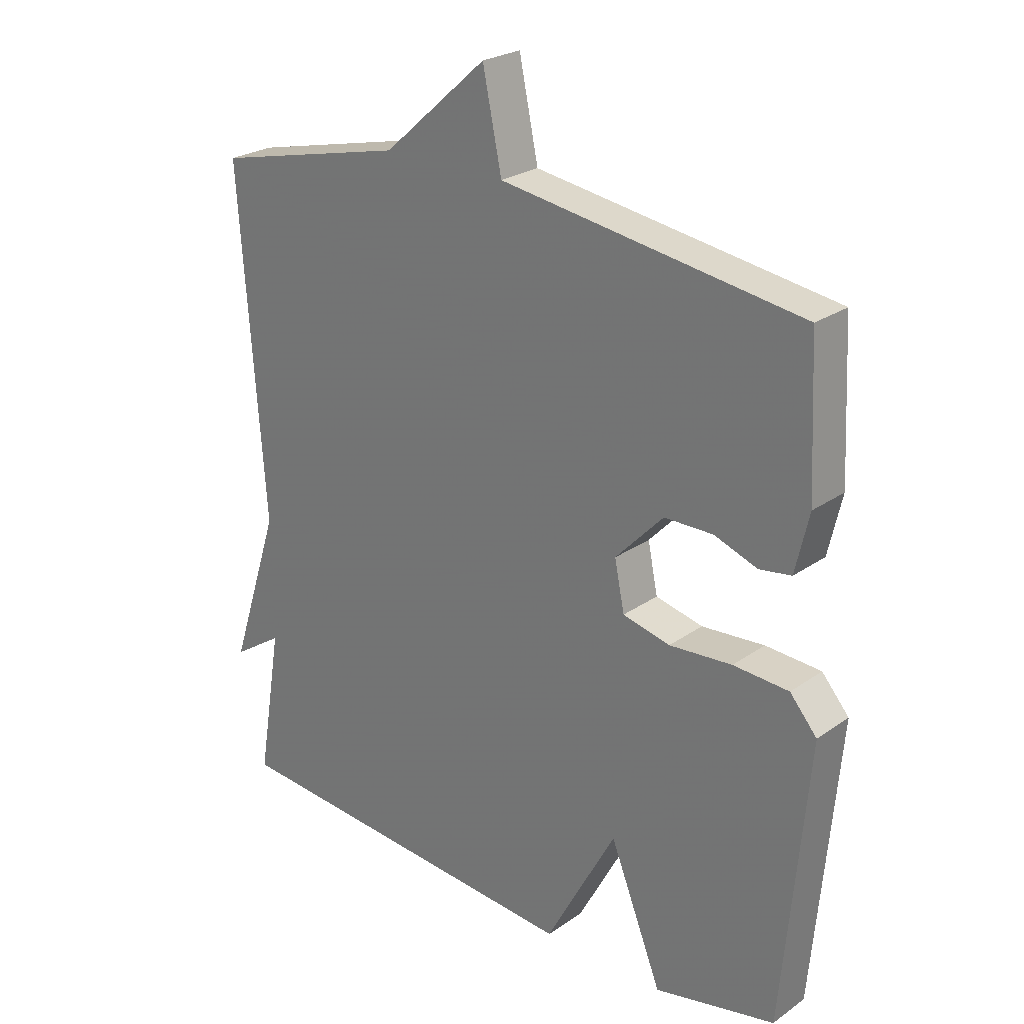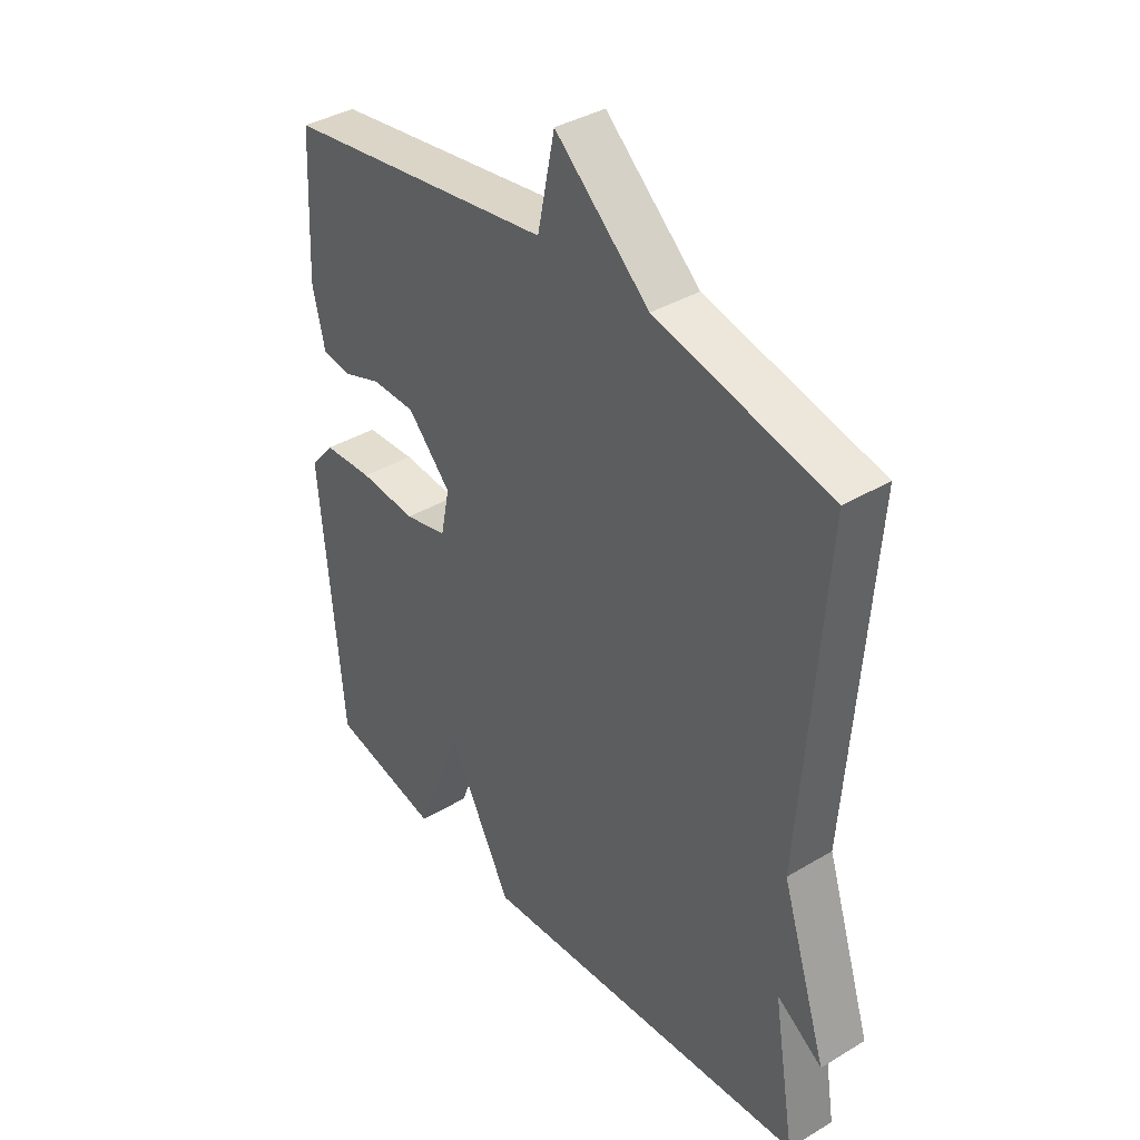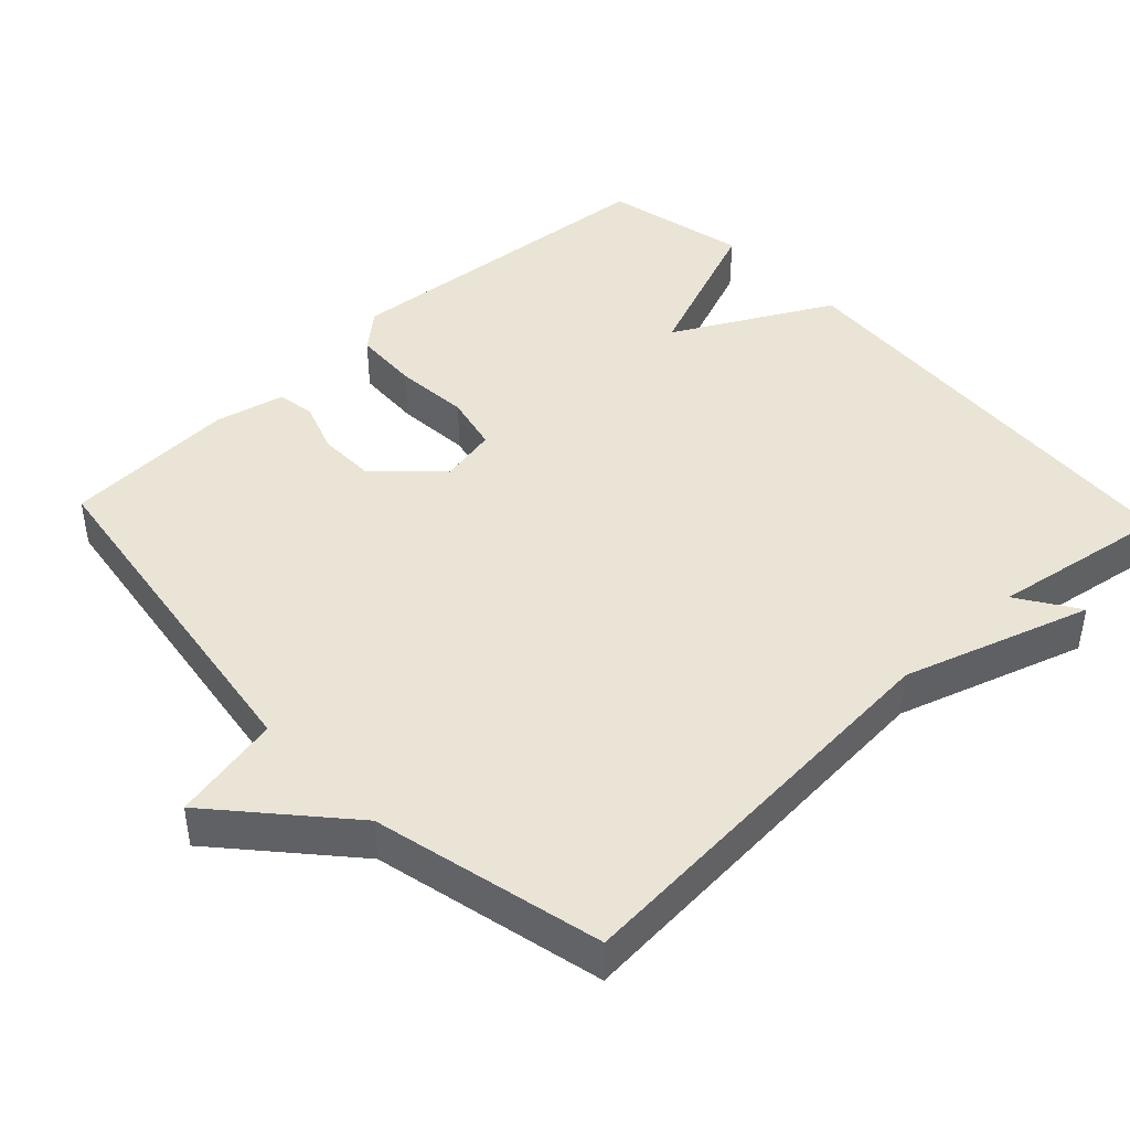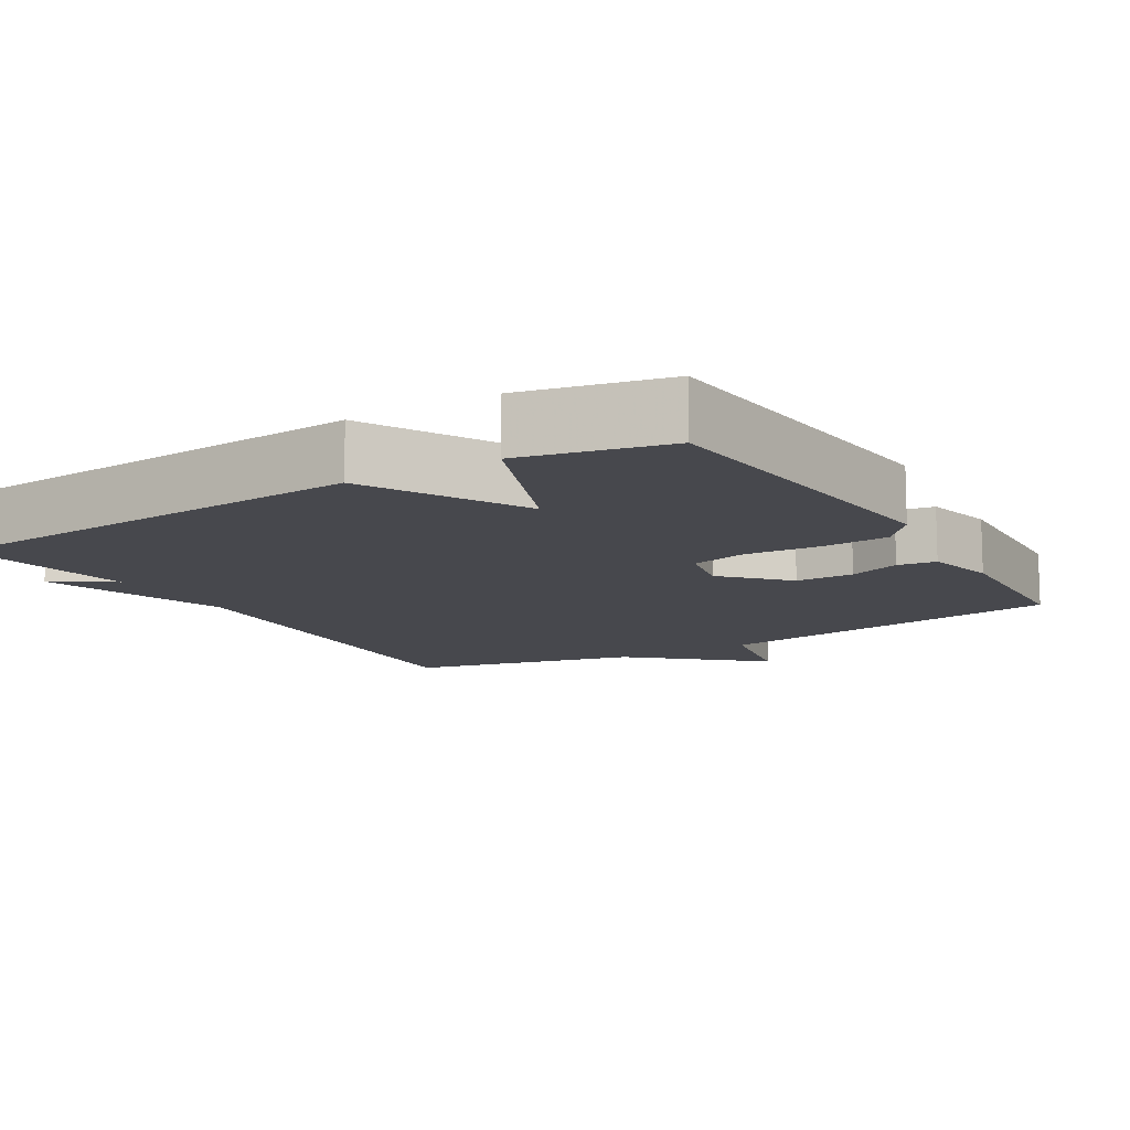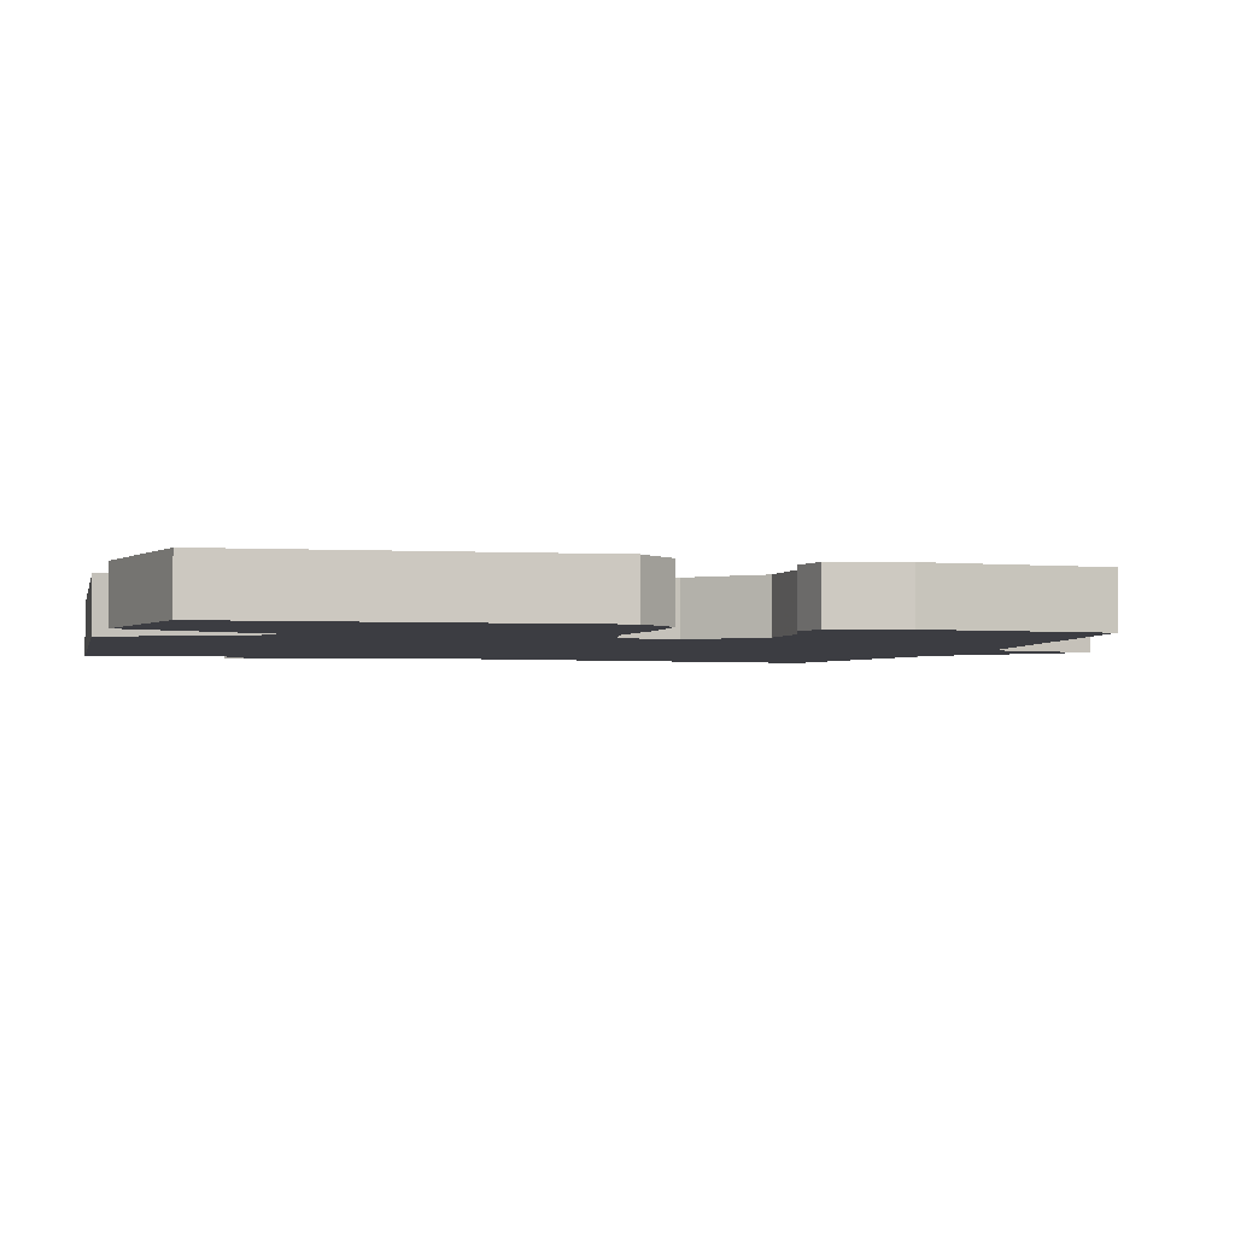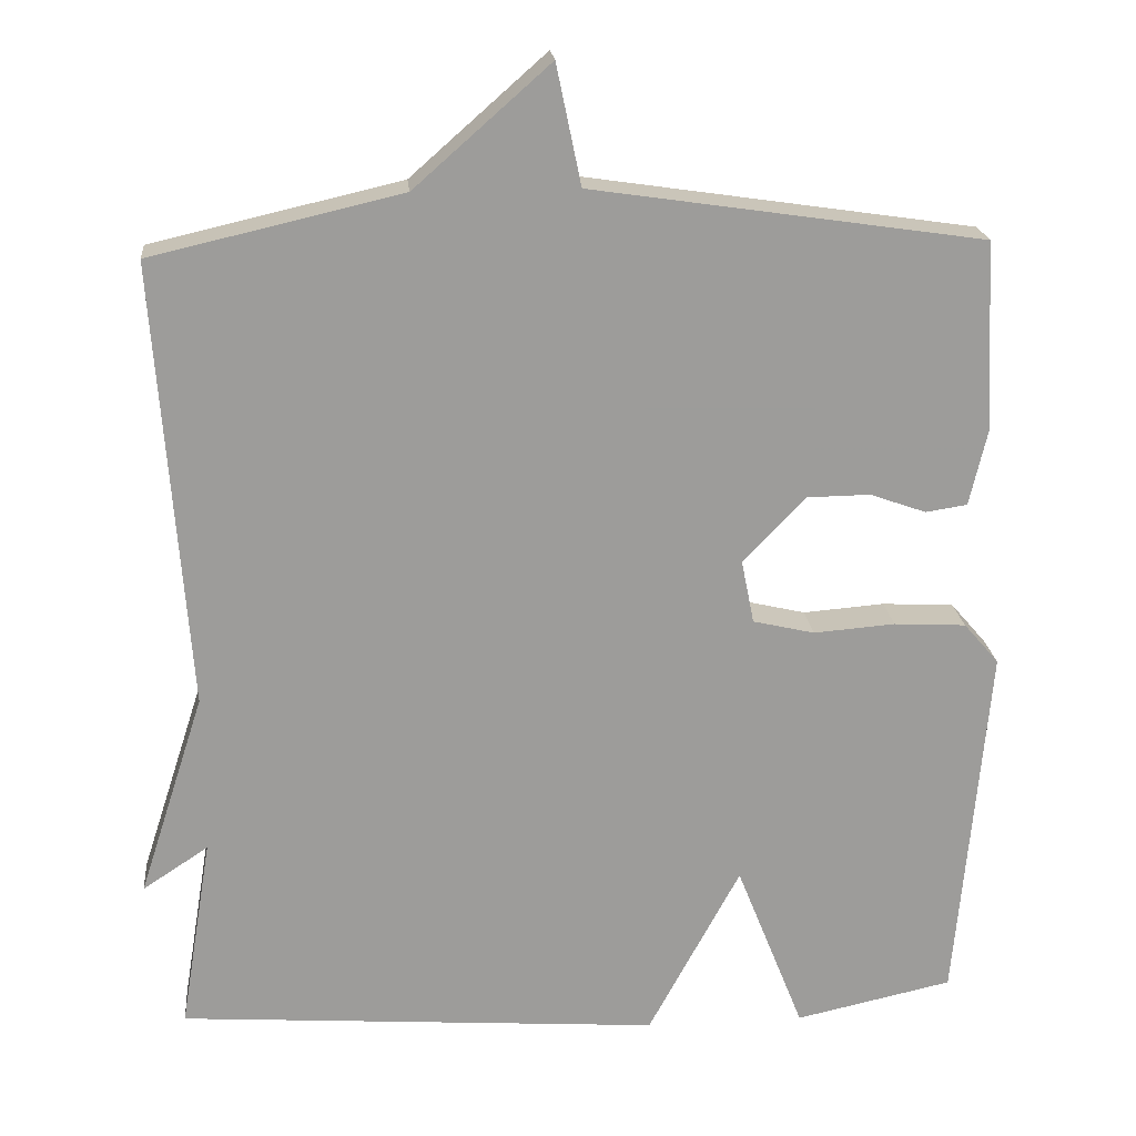
<metadata>
{"format":"obj","ext":"obj","renderer":"f3d","projection":"perspective","resolution":1024,"background":"white","views":[{"elev":25.1,"azim":-138.3,"up":"+Z"},{"elev":38.1,"azim":52.8,"up":"+Z"},{"elev":43.8,"azim":46.6,"up":"+Y"},{"elev":-11.9,"azim":-148.9,"up":"+Y"},{"elev":-2.9,"azim":-106.0,"up":"+Y"},{"elev":20.4,"azim":174.6,"up":"+Z"}]}
</metadata>
<code>
v 0.5 0.07 0.5
v 0.46 0.07 -0.057
v 0.542 0.07 -0.311
v 0.46 0.07 -0.257
v 0.5 0.07 -0.5
v -0.103 0.07 -0.543
v -0.218 0.07 -0.329
v -0.303 0.07 -0.543
v -0.5 0.07 -0.5
v -0.54 0.07 -0.043
v -0.496 0.07 0.008
v -0.406 0.07 0.013
v -0.304 0.07 0.005
v -0.227 0.07 0.023
v -0.211 0.07 0.102
v -0.289 0.07 0.184
v -0.368 0.07 0.185
v -0.438 0.07 0.16
v -0.49 0.07 0.168
v -0.512 0.07 0.263
v -0.5 0.07 0.5
v -0.012 0.07 0.572
v 0.019 0.07 0.721
v 0.188 0.07 0.572
v 0.5 0 0.5
v 0.46 0 -0.057
v 0.542 0 -0.311
v 0.46 0 -0.257
v 0.5 0 -0.5
v -0.103 0 -0.543
v -0.218 0 -0.329
v -0.303 0 -0.543
v -0.5 0 -0.5
v -0.54 0 -0.043
v -0.496 0 0.008
v -0.406 0 0.013
v -0.304 0 0.005
v -0.227 0 0.023
v -0.211 0 0.102
v -0.289 0 0.184
v -0.368 0 0.185
v -0.438 0 0.16
v -0.49 0 0.168
v -0.512 0 0.263
v -0.5 0 0.5
v -0.012 0 0.572
v 0.019 0 0.721
v 0.188 0 0.572
f 22 23 24
f 22 24 1
f 21 22 1
f 20 21 1
f 19 20 1
f 18 19 1
f 17 18 1
f 16 17 1
f 15 16 1 2
f 14 15 2
f 13 14 2
f 11 12 13
f 10 11 13
f 9 10 13
f 8 9 13
f 7 8 13
f 6 7 13
f 5 6 13
f 4 5 13
f 4 13 2
f 2 3 4
f 48 47 46
f 25 48 46
f 25 46 45
f 25 45 44
f 25 44 43
f 25 43 42
f 25 42 41
f 25 41 40
f 26 25 40 39
f 26 39 38
f 26 38 37
f 37 36 35
f 37 35 34
f 37 34 33
f 37 33 32
f 37 32 31
f 37 31 30
f 37 30 29
f 37 29 28
f 26 37 28
f 28 27 26
f 1 25 26 2
f 2 26 27 3
f 3 27 28 4
f 4 28 29 5
f 5 29 30 6
f 6 30 31 7
f 7 31 32 8
f 8 32 33 9
f 9 33 34 10
f 10 34 35 11
f 11 35 36 12
f 12 36 37 13
f 13 37 38 14
f 14 38 39 15
f 15 39 40 16
f 16 40 41 17
f 17 41 42 18
f 18 42 43 19
f 19 43 44 20
f 20 44 45 21
f 21 45 46 22
f 22 46 47 23
f 23 47 48 24
f 24 48 25 1

</code>
